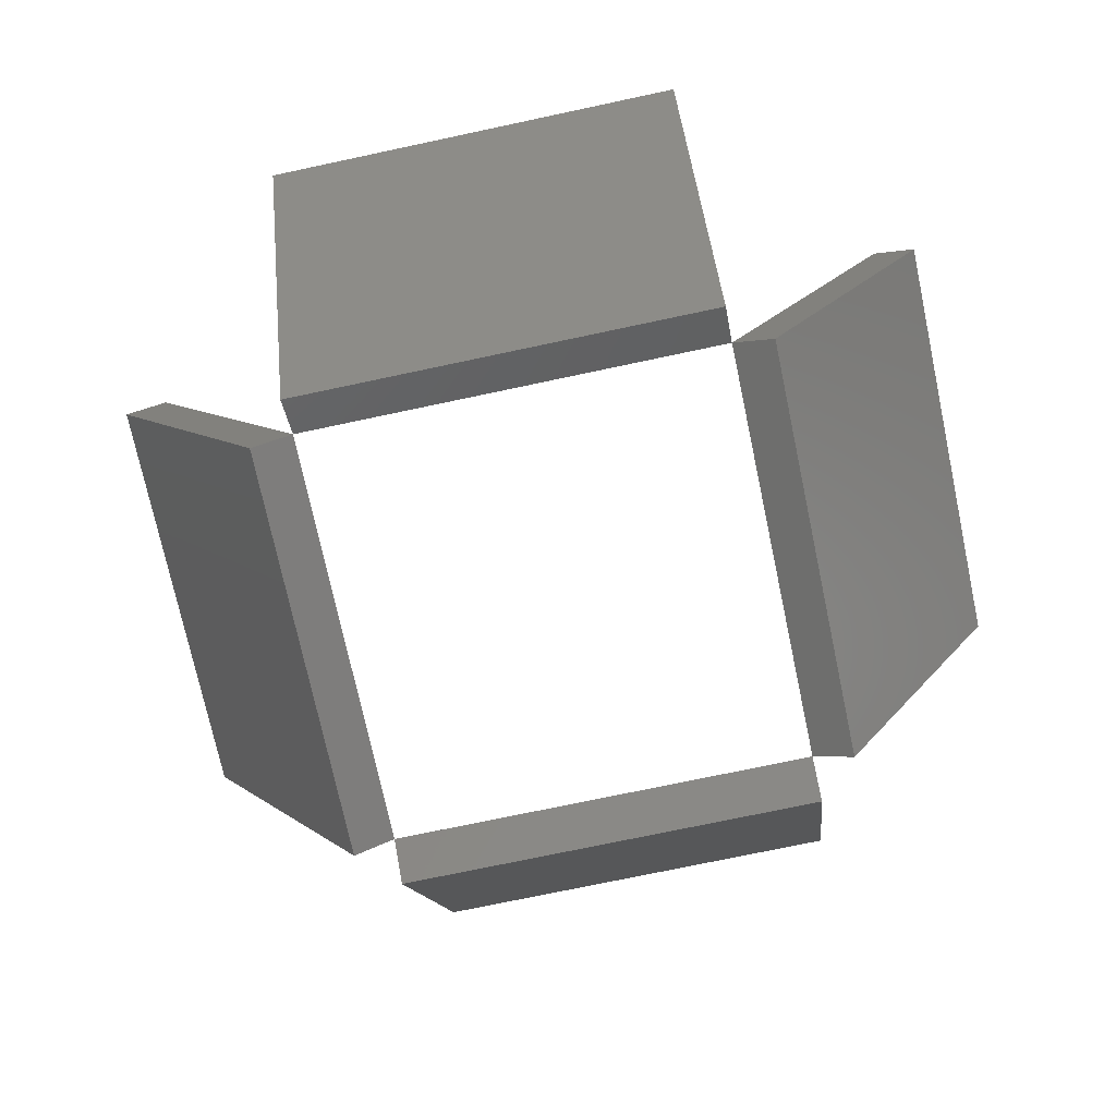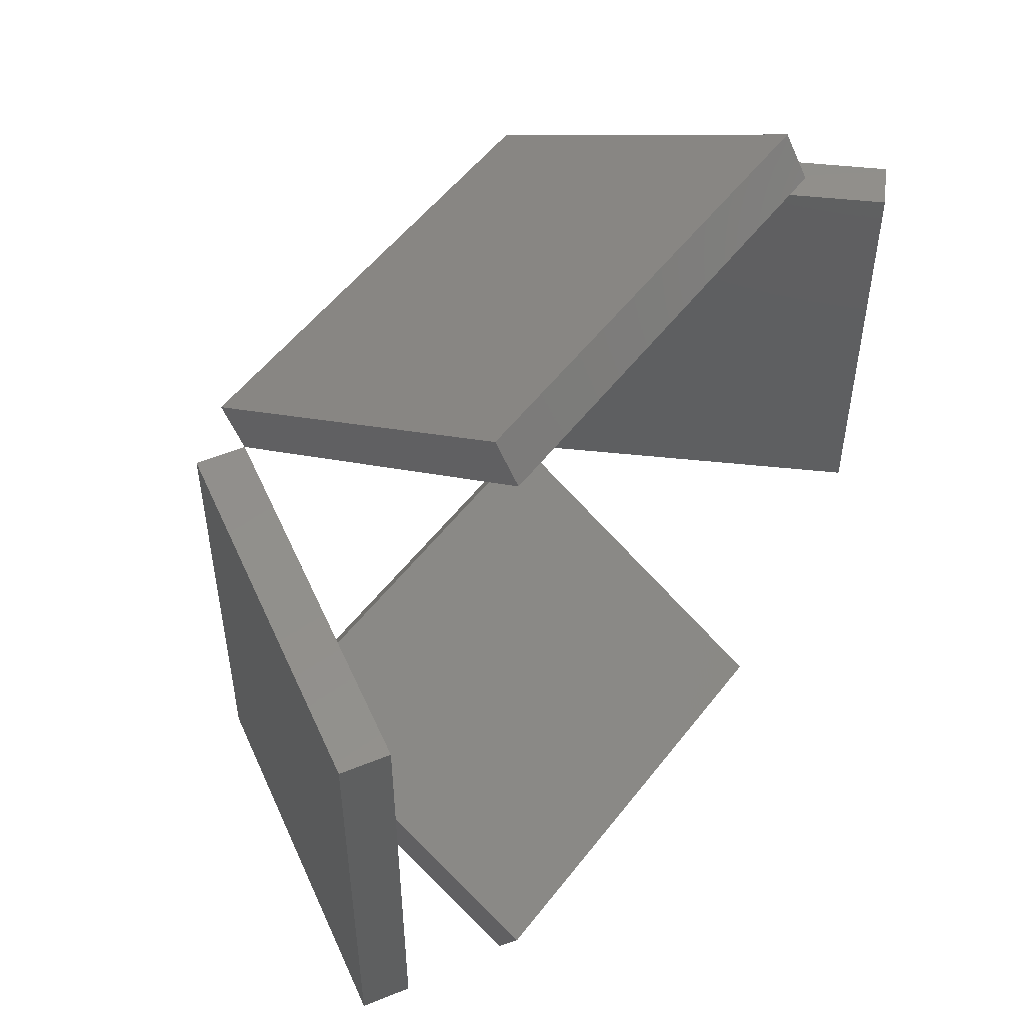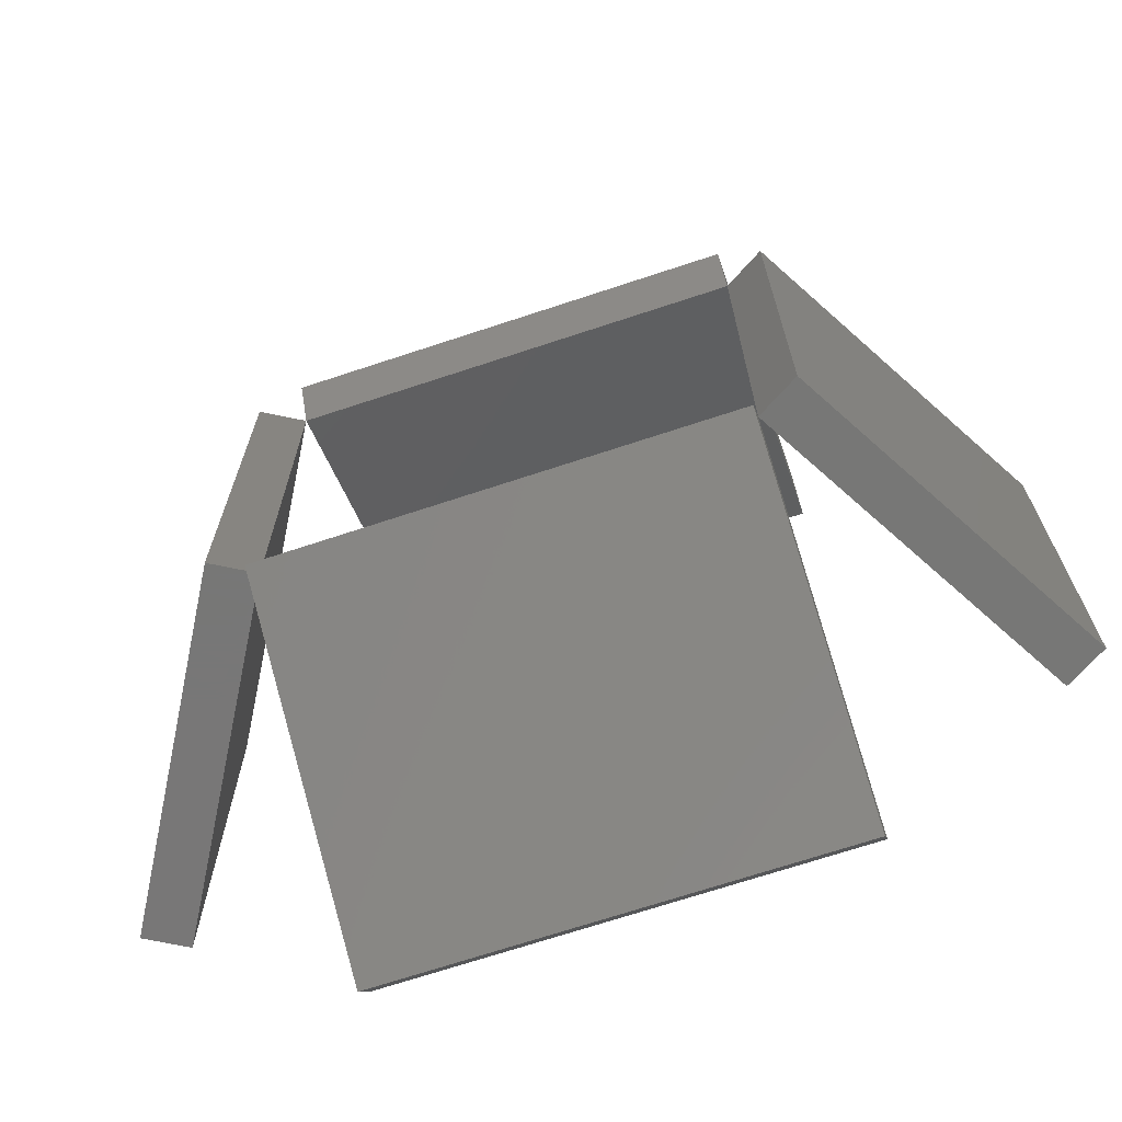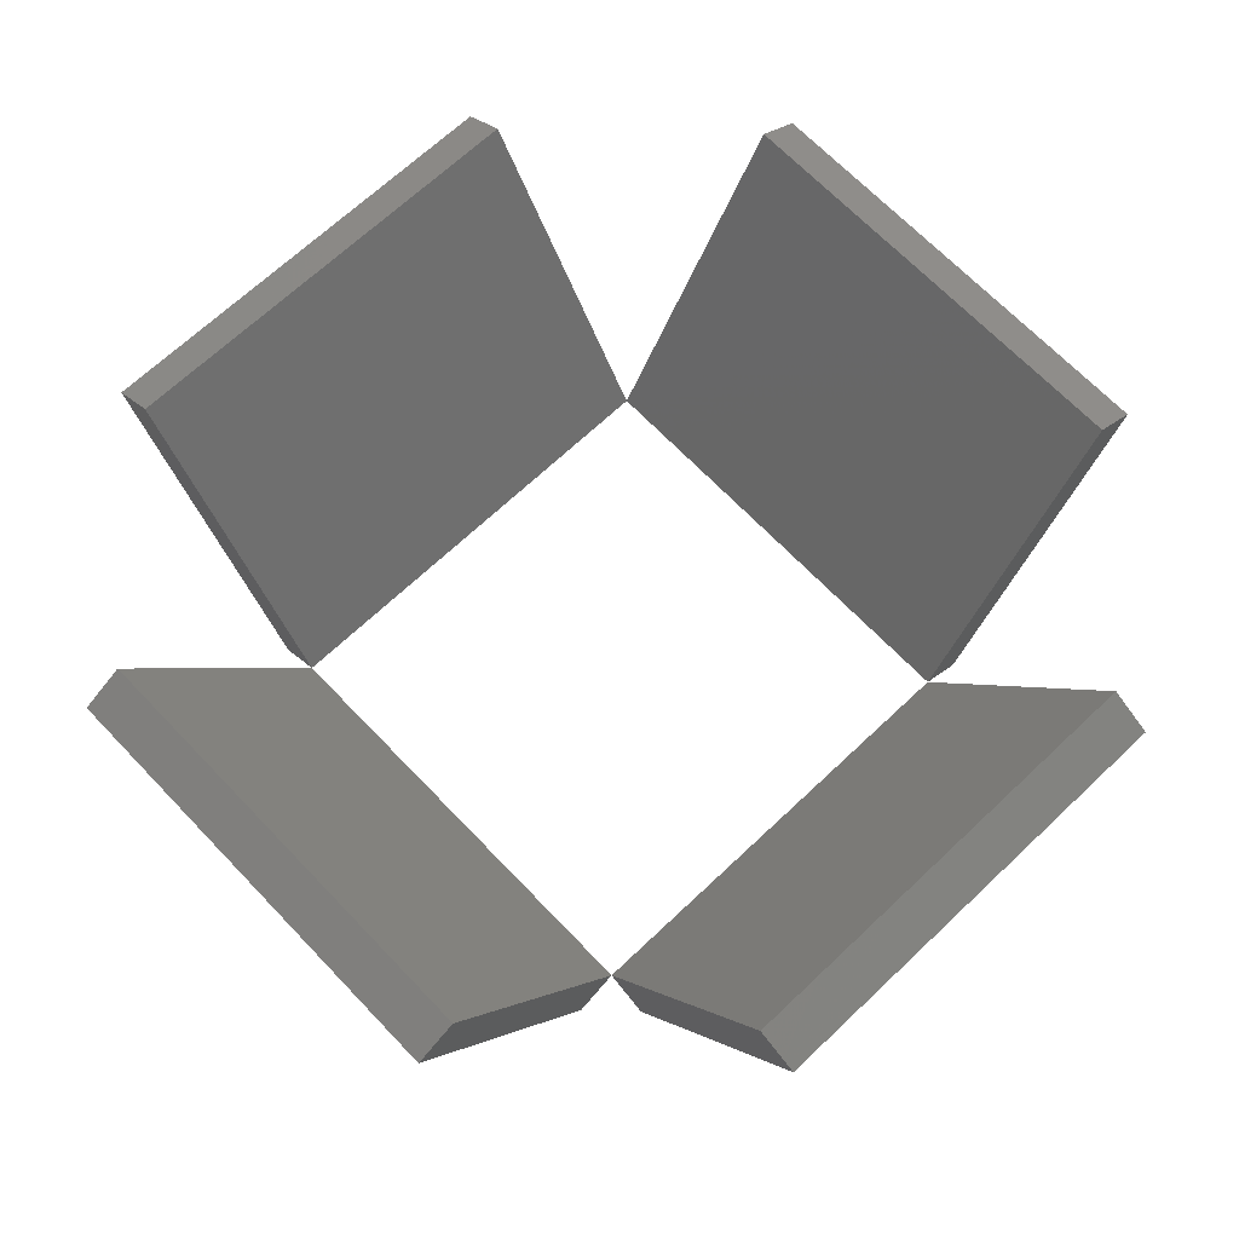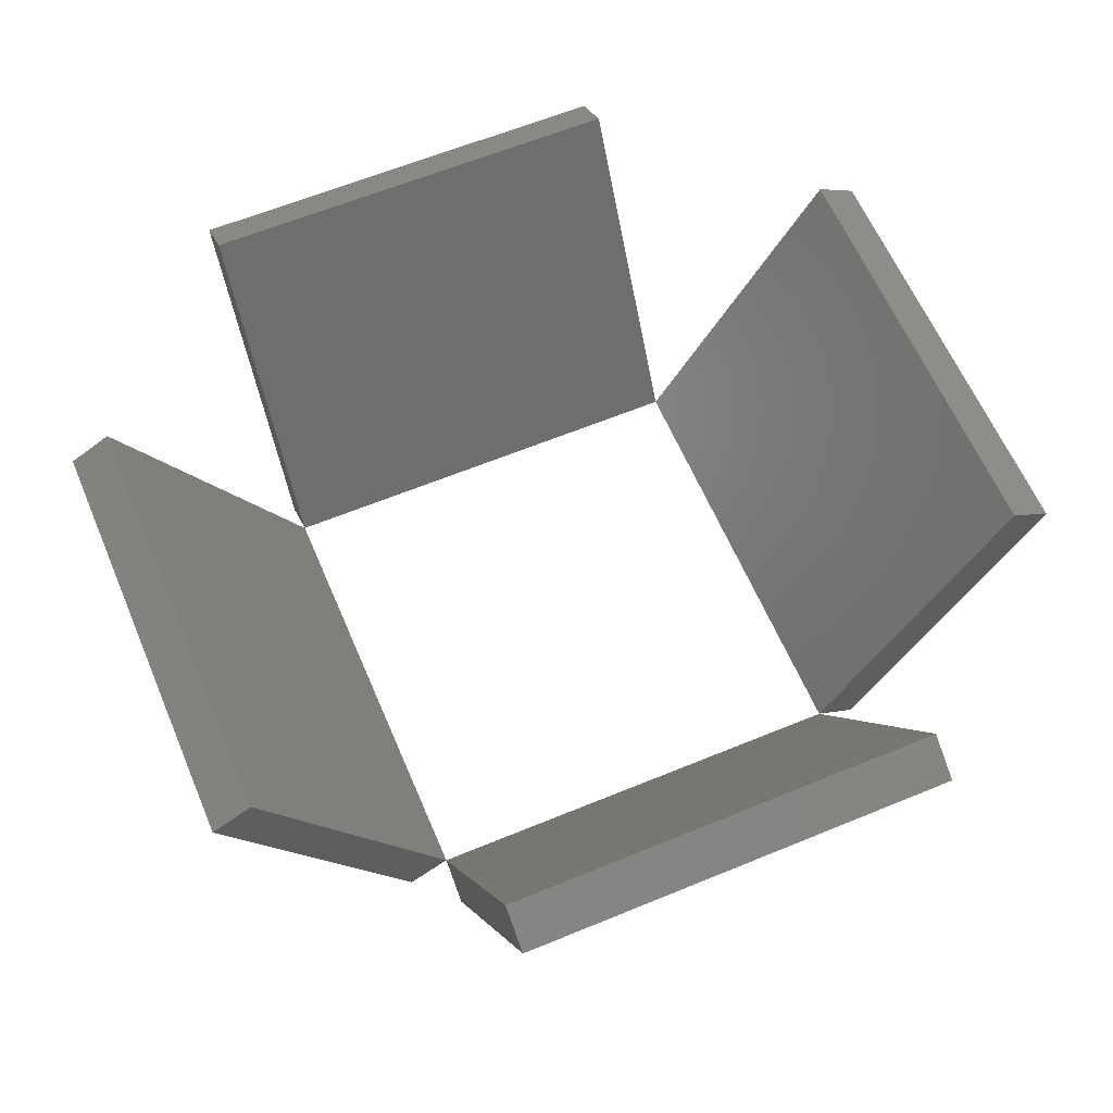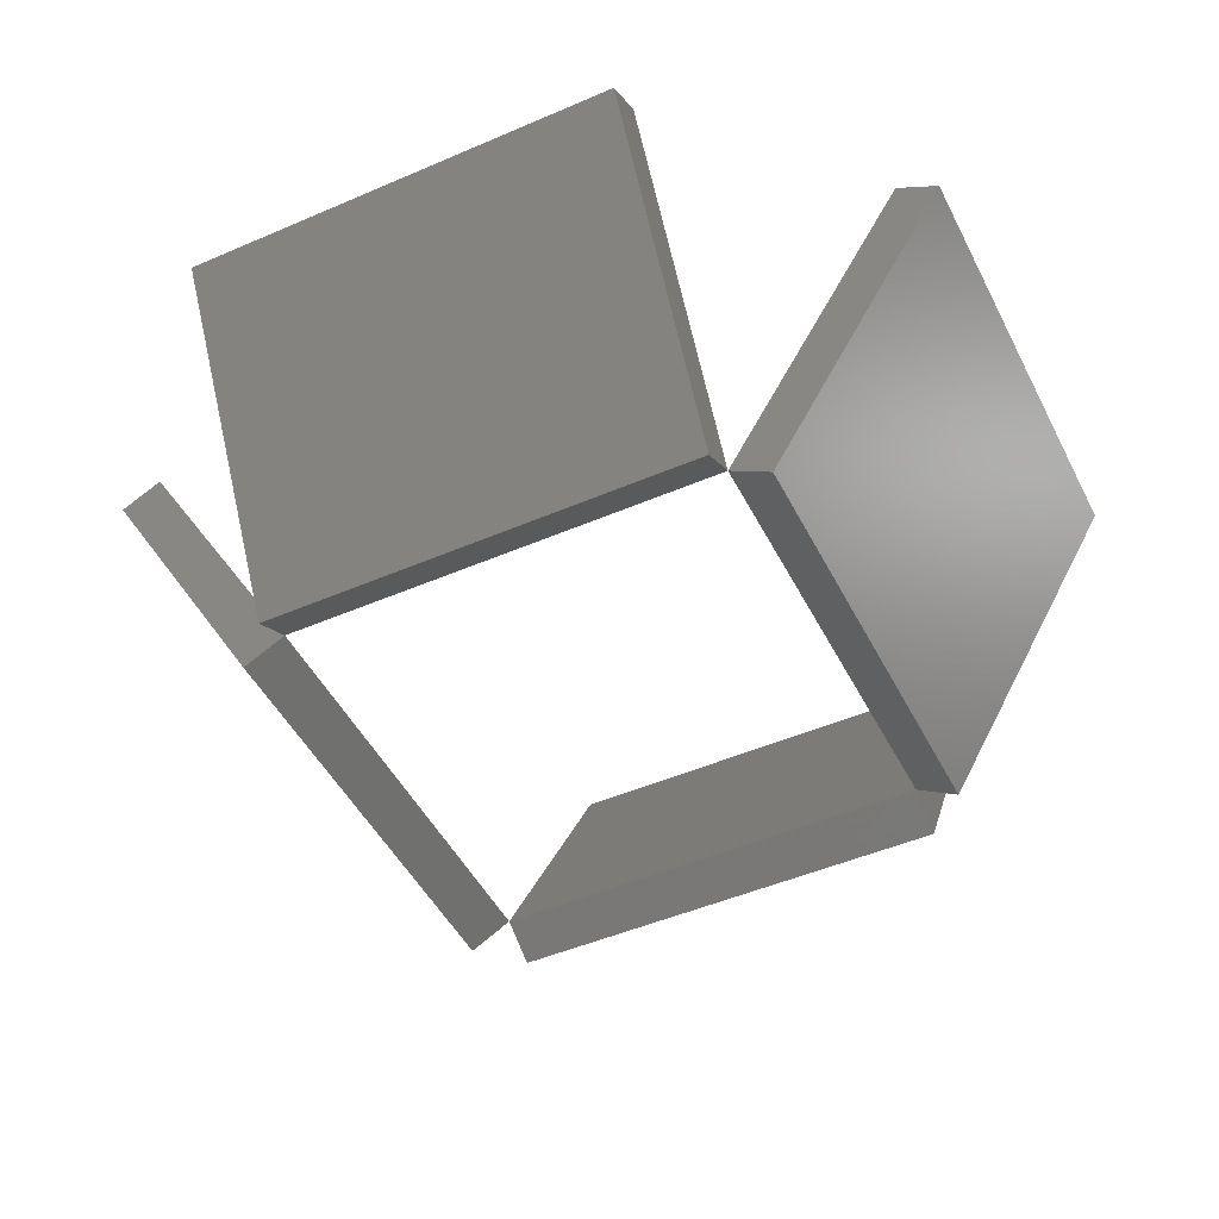
<metadata>
{"format":"stl","ext":"stl","renderer":"f3d","projection":"perspective","resolution":1024,"background":"white","views":[{"elev":-73.7,"azim":102.0,"up":"+Z"},{"elev":52.9,"azim":-53.6,"up":"+Y"},{"elev":-70.0,"azim":-161.7,"up":"+Y"},{"elev":67.3,"azim":46.4,"up":"+Z"},{"elev":61.2,"azim":-112.9,"up":"+Z"},{"elev":-47.5,"azim":-64.0,"up":"+Z"}]}
</metadata>
<code>
# stl→obj: 28 verts, 48 faces
v -14 16.6 15
v -14 25.55 36.5
v -14 28.15 35
v -14 14 16.5
v 14 25.55 36.5
v 14 28.15 35
v 14 16.6 15
v 14 14 16.5
v -14 -16.6 15
v 14 -28.15 35
v -14 -28.15 35
v 14 -16.6 15
v 14 -25.55 36.5
v 14 -14 16.5
v -14 -25.55 36.5
v -14 -14 16.5
v 25.55 14 36.5
v 28.15 -14 35
v 28.15 14 35
v 25.55 -14 36.5
v 16.6 14 15
v 16.6 -14 15
v -16.6 -14 15
v -28.15 14 35
v -16.6 14 15
v -28.15 -14 35
v -25.55 -14 36.5
v -25.55 14 36.5
f 1 2 3
f 2 1 4
f 3 5 6
f 5 3 2
f 5 7 6
f 7 5 8
f 4 7 8
f 7 4 1
f 4 5 2
f 5 4 8
f 7 3 6
f 3 7 1
f 9 10 11
f 10 9 12
f 13 12 14
f 12 13 10
f 15 10 13
f 10 15 11
f 9 15 16
f 15 9 11
f 14 15 13
f 15 14 16
f 9 14 12
f 14 9 16
f 17 18 19
f 18 17 20
f 18 21 19
f 21 18 22
f 14 21 22
f 21 14 8
f 14 18 20
f 18 14 22
f 14 17 8
f 17 14 20
f 19 8 17
f 8 19 21
f 23 24 25
f 24 23 26
f 24 27 28
f 27 24 26
f 26 16 27
f 16 26 23
f 4 24 28
f 24 4 25
f 23 4 16
f 4 23 25
f 27 4 28
f 4 27 16

</code>
